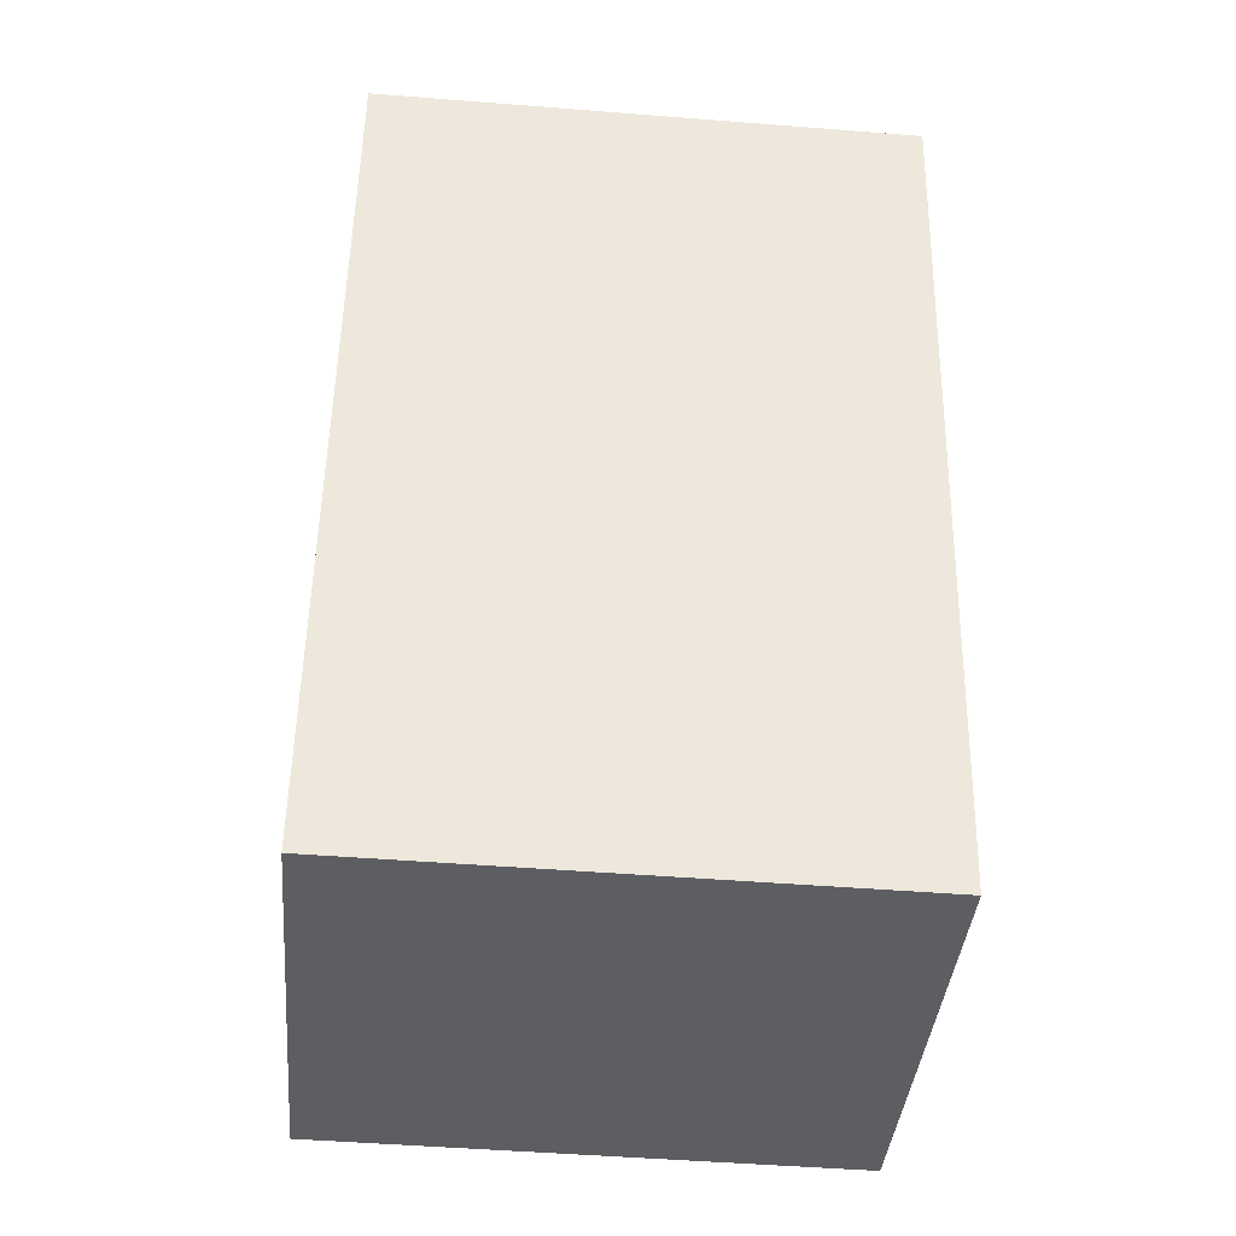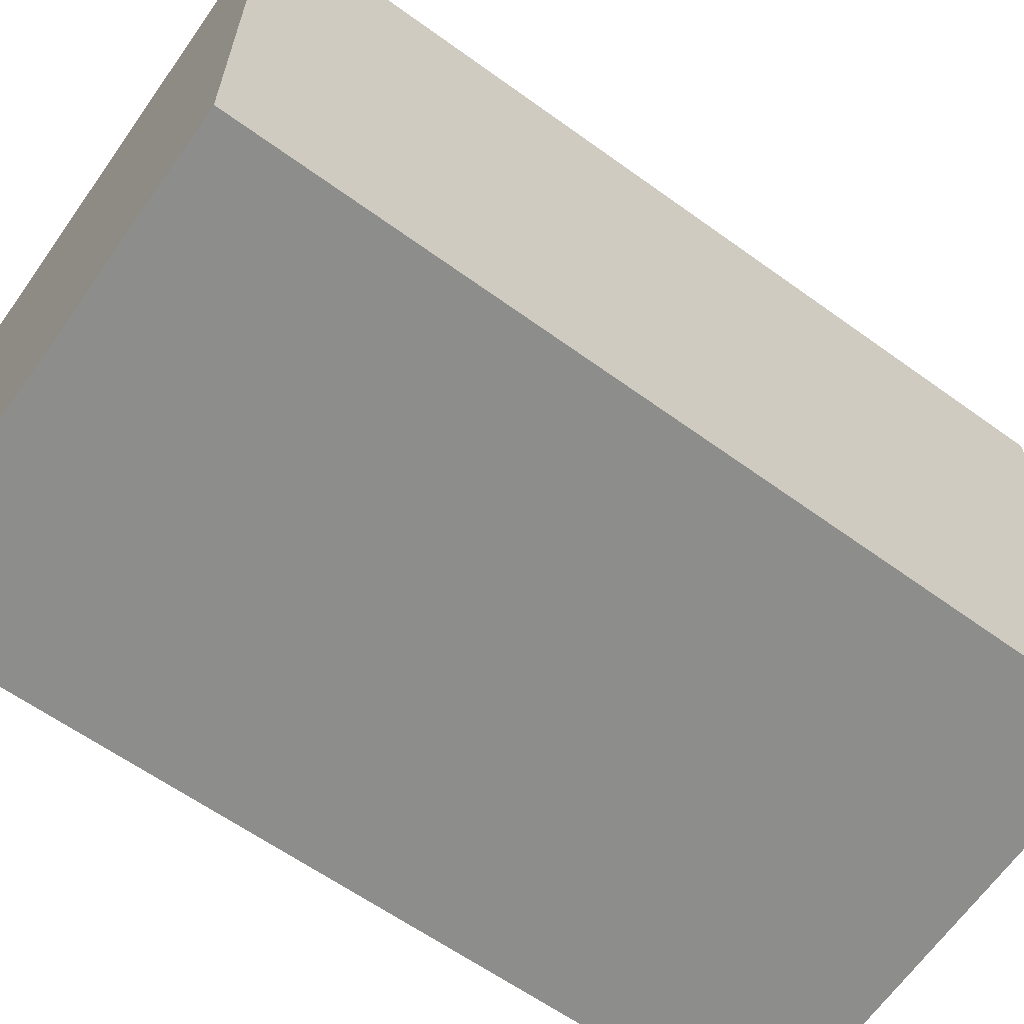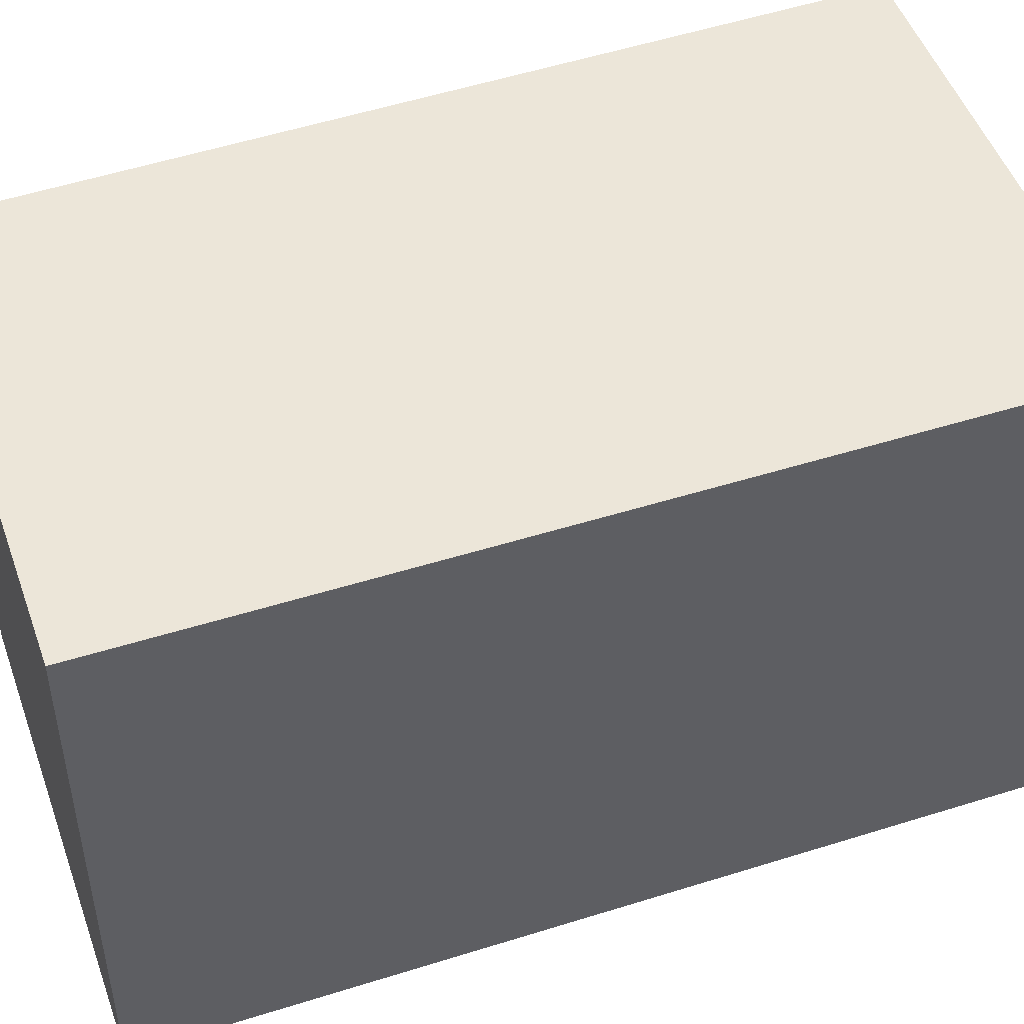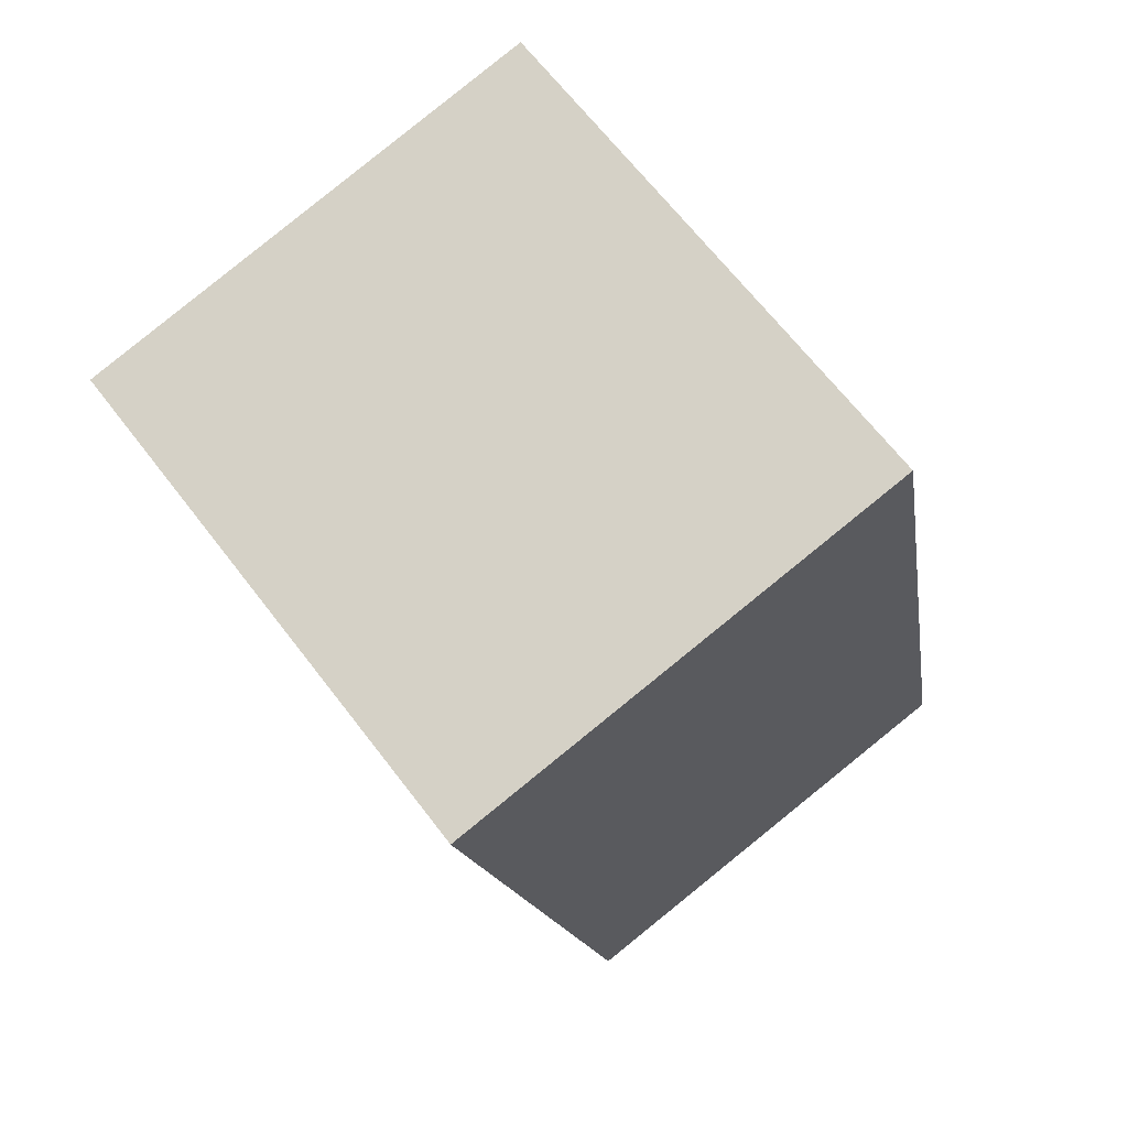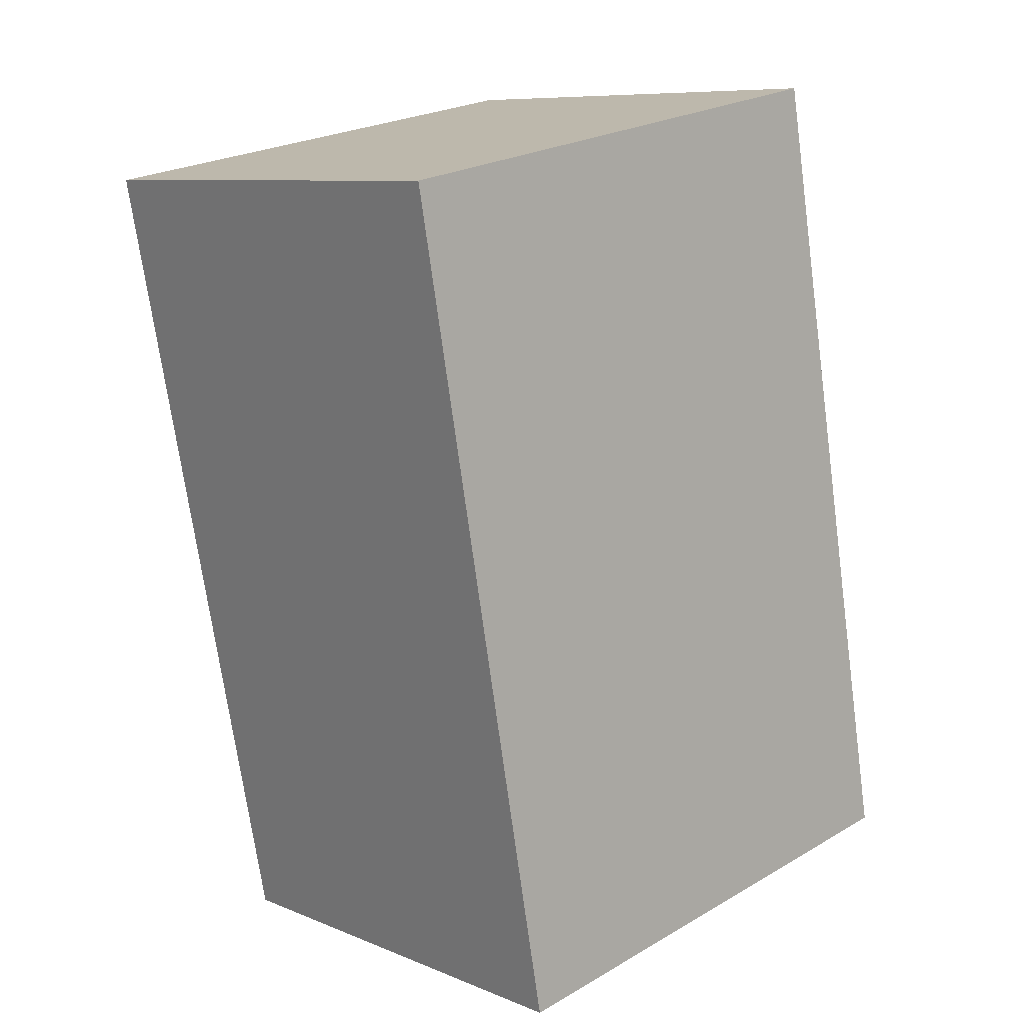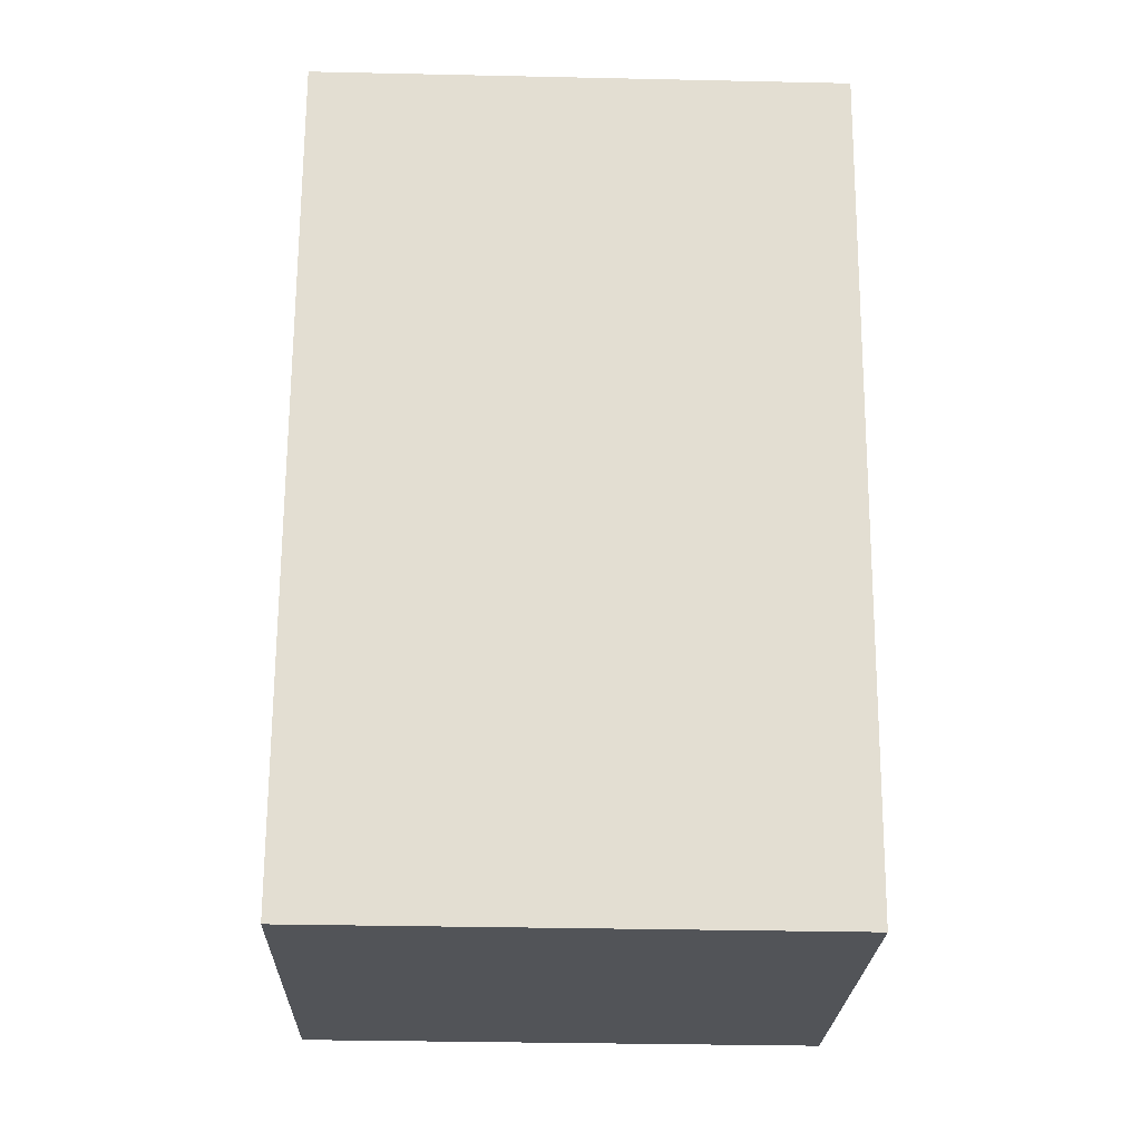
<metadata>
{"format":"obj","ext":"obj","renderer":"f3d","projection":"perspective","resolution":1024,"background":"white","views":[{"elev":-49.4,"azim":85.0,"up":"+Z"},{"elev":-64.4,"azim":66.1,"up":"+Y"},{"elev":49.4,"azim":-98.1,"up":"+Y"},{"elev":66.6,"azim":142.5,"up":"+Z"},{"elev":24.1,"azim":-133.7,"up":"+Z"},{"elev":-34.1,"azim":88.3,"up":"+Z"}]}
</metadata>
<code>
v  2.706 3.134 -0.533
v  0.964 3.134 4.901
v  3.761 3.134 4.351
v  0 3.134 1.919e-16
v  3.761 -2.664e-16 4.351
v  2.706 3.264e-17 -0.533
v  0 0 0
v  0.964 -3.001e-16 4.901
g defaultobject
f 1 2 3
f 2 1 4
f 5 1 3
f 1 5 6
f 6 4 1
f 4 6 7
f 7 2 4
f 2 7 8
f 8 3 2
f 3 8 5
f 8 6 5
f 6 8 7

</code>
